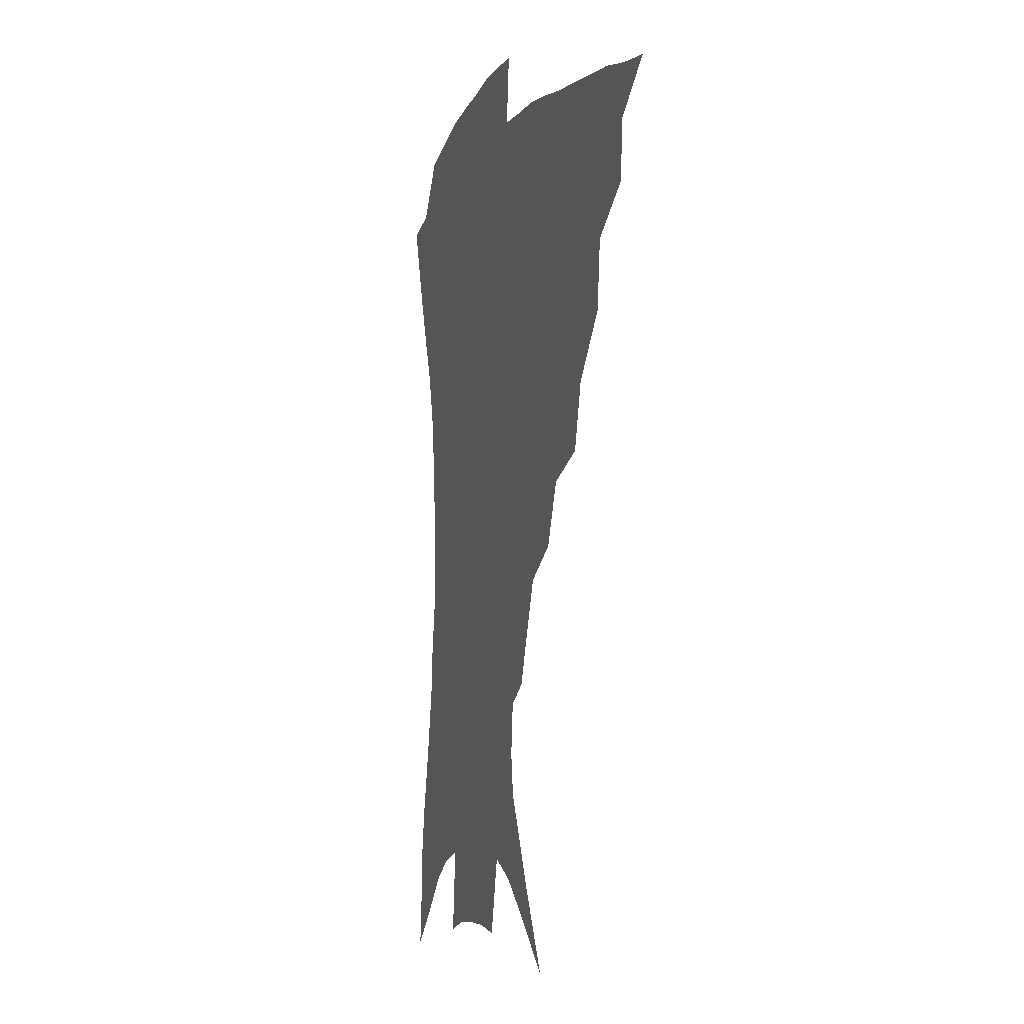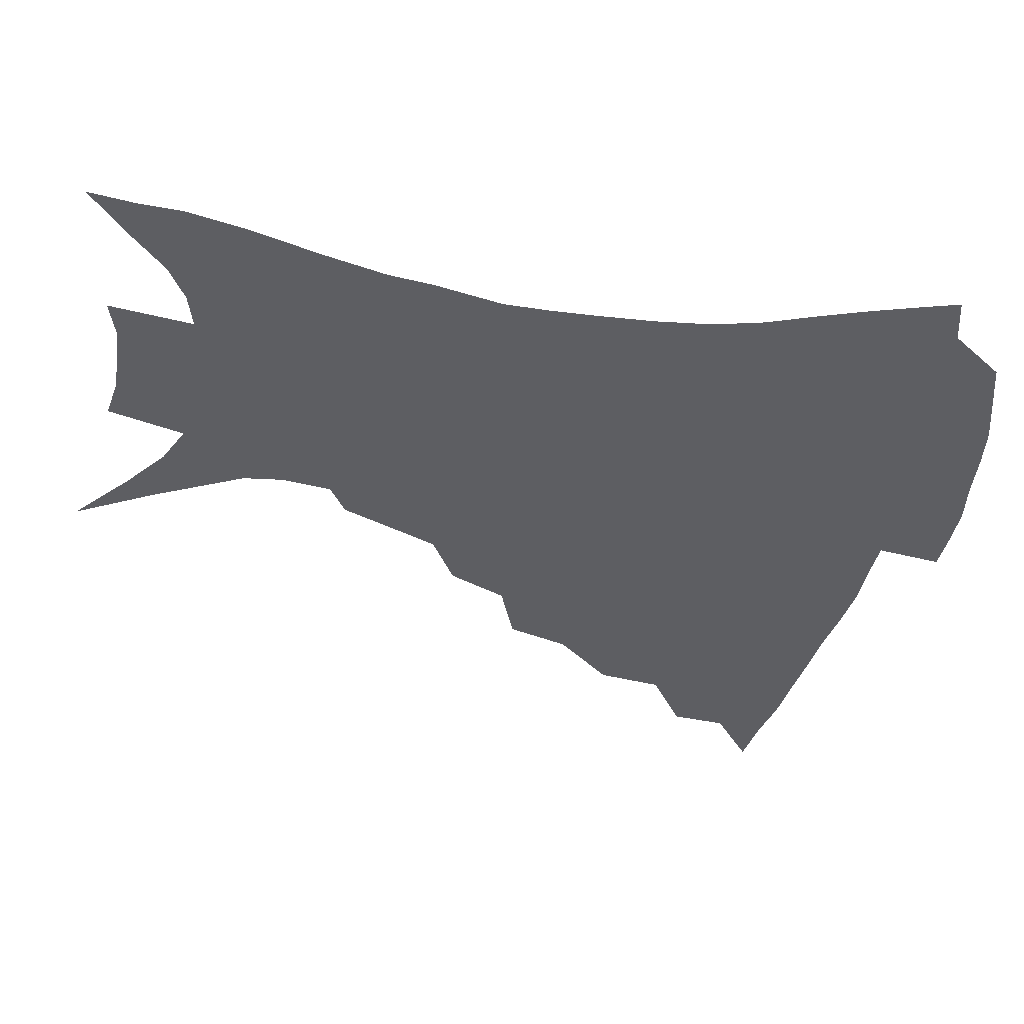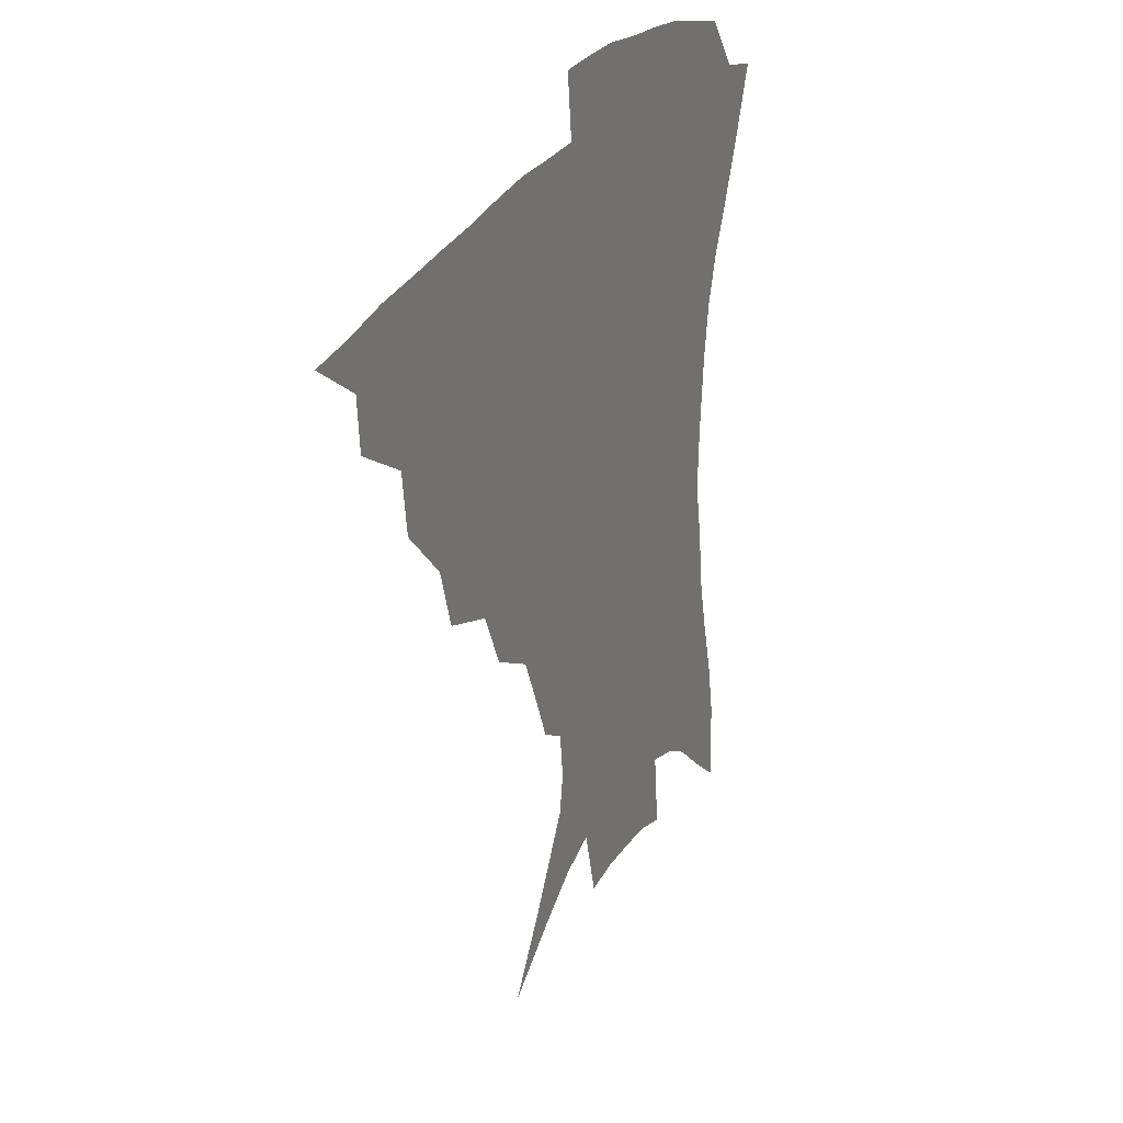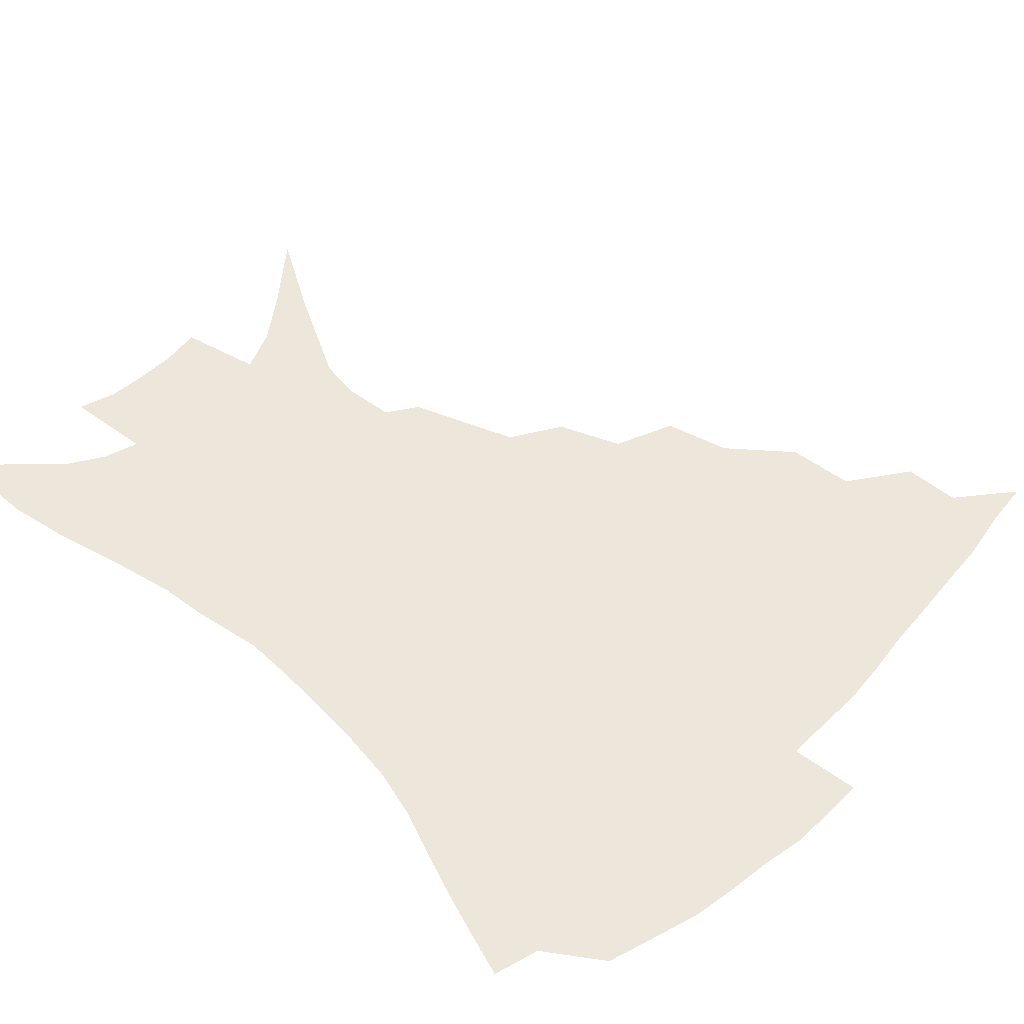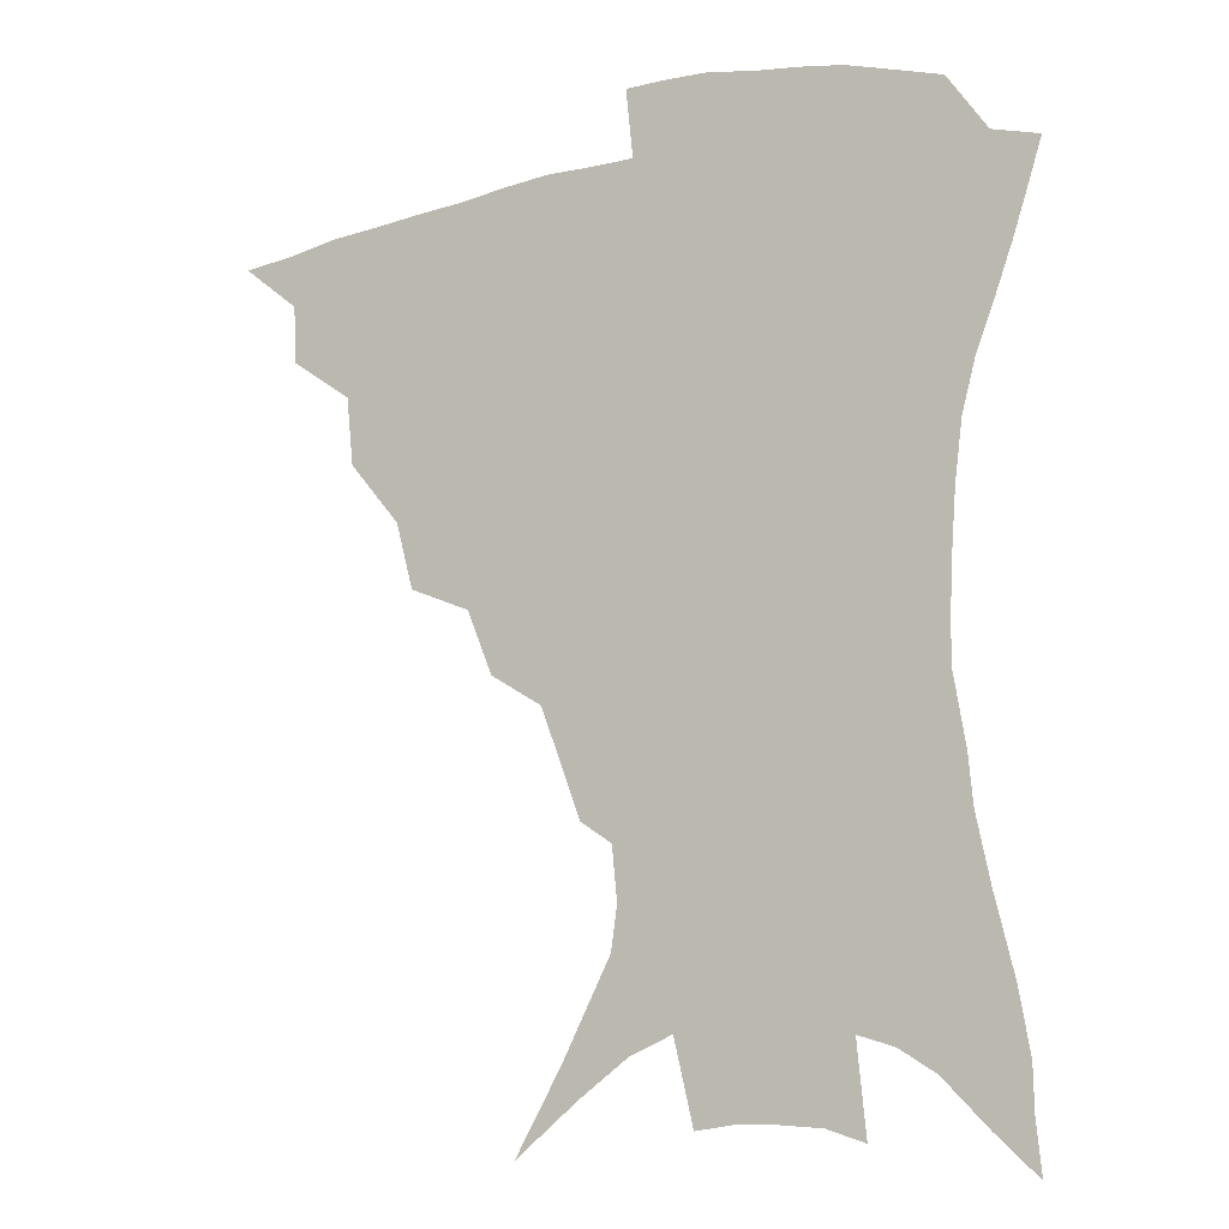
<metadata>
{"format":"obj","ext":"obj","renderer":"f3d","projection":"perspective","resolution":1024,"background":"white","views":[{"elev":-4.0,"azim":-106.7,"up":"+Y"},{"elev":-39.4,"azim":78.1,"up":"+Z"},{"elev":30.7,"azim":-62.6,"up":"+Y"},{"elev":53.3,"azim":133.8,"up":"+Z"},{"elev":-12.0,"azim":29.0,"up":"+Y"}]}
</metadata>
<code>
v 435.4 384.5 0
v 454.7 351.1 0
v 453.7 369.6 0
v 451.6 386.2 0
v 476.7 315.5 0
v 474.4 337.2 0
v 472.3 355.5 0
v 469.8 371.8 0
v 467.7 389.1 0
v 499 274.4 0
v 493.3 295.5 0
v 493.5 325.1 0
v 490.9 342.6 0
v 488.1 358.3 0
v 485.6 374.3 0
v 483.9 390.4 0
v 526.9 245.9 0
v 518.6 266.1 0
v 513.3 289.4 0
v 511.6 314.6 0
v 508.4 329.9 0
v 505.9 345.5 0
v 503.8 360.7 0
v 501.9 375.8 0
v 499.7 391.9 0
v 556.7 201.1 0
v 551.2 216.1 0
v 543.7 235.5 0
v 535.9 259.3 0
v 530.8 281.1 0
v 527.2 299.8 0
v 525.3 319.3 0
v 522.9 333.7 0
v 520.5 348 0
v 518.6 362.6 0
v 516.9 377.5 0
v 515.2 393 0
v 535.9 107.3 0
v 550.8 133.1 0
v 566.7 163.7 0
v 568.7 177.4 0
v 567 194.3 0
v 562.6 211 0
v 557.1 230.3 0
v 551.3 246.6 0
v 546.2 271.4 0
v 542.7 288.1 0
v 540.2 305.4 0
v 538.6 322 0
v 536.8 336.2 0
v 534.6 349.9 0
v 533.1 364.2 0
v 531.8 379 0
v 530.3 394.9 0
v 556.5 123.7 0
v 569.3 149.9 0
v 575.5 168.7 0
v 575.9 186.6 0
v 573.4 206.7 0
v 569.4 223.2 0
v 564.9 236.8 0
v 560.5 258.9 0
v 556.9 276.2 0
v 554.7 294 0
v 553.2 310.6 0
v 551.9 325.1 0
v 550.8 338.3 0
v 549.7 351.9 0
v 547.5 365.6 0
v 546.9 379.7 0
v 545 396.3 0
v 572.4 135.1 0
v 582 159.3 0
v 583.9 176.1 0
v 583 195.4 0
v 580.8 214.1 0
v 577.1 229.7 0
v 573.5 246.2 0
v 570.5 266.6 0
v 568.1 282.9 0
v 566.6 298.3 0
v 565.4 312.6 0
v 564.2 325.7 0
v 565.1 341.4 0
v 563.7 353.4 0
v 563.3 366.2 0
v 561.2 380.6 0
v 559.9 395.9 0
v 586.1 140.8 0
v 591.8 164.8 0
v 592 184.1 0
v 590.1 199.4 0
v 588.9 218 0
v 585.1 235.6 0
v 582.8 251.1 0
v 580.4 272.2 0
v 578.9 285 0
v 578 300.6 0
v 578 316.2 0
v 577.1 328.4 0
v 577.2 341.3 0
v 576.7 353.9 0
v 576.3 366.9 0
v 575.5 380.2 0
v 574 396 0
v 571.7 418.2 0
v 592.3 114.7 0
v 598 146.6 0
v 600.4 166 0
v 599.8 185.2 0
v 599.4 190.9 0
v 596.3 221.4 0
v 594.2 234.9 0
v 591.8 257.6 0
v 590.5 273.3 0
v 589.8 289 0
v 589.4 302.9 0
v 589.6 317.5 0
v 590 330.5 0
v 589.8 341.9 0
v 590.1 354.6 0
v 589.7 367.4 0
v 588.8 381.4 0
v 587.4 398.1 0
v 585.1 418.3 0
v 605.2 116.3 0
v 608.2 146.5 0
v 609.2 168.7 0
v 608.4 185.8 0
v 607 207.2 0
v 604.3 225 0
v 603.1 240 0
v 601.2 258.1 0
v 600.5 274.6 0
v 600.3 288.8 0
v 600.4 301.9 0
v 600.9 316.9 0
v 601.5 329.6 0
v 602.5 342.4 0
v 602.9 354.5 0
v 603.1 367.1 0
v 602.5 381.5 0
v 601.5 397.5 0
v 598.9 417.8 0
v 618.3 116 0
v 618.5 145.9 0
v 617.8 169.7 0
v 616.8 189.5 0
v 615.1 208.1 0
v 613.2 223.6 0
v 611.5 243.3 0
v 610.8 257.6 0
v 610.2 274.4 0
v 610.5 288.9 0
v 611.2 303.5 0
v 612.2 316.9 0
v 613.5 330.2 0
v 614.6 342.1 0
v 615.6 354 0
v 616.3 366.7 0
v 616.4 380.3 0
v 616.2 395 0
v 613.5 415.2 0
v 631 114.9 0
v 629.4 141.1 0
v 627 167.7 0
v 625.3 188.5 0
v 623.3 207.9 0
v 621.5 226.7 0
v 620.9 240.4 0
v 619.9 258.2 0
v 619.8 273.4 0
v 620.4 288.7 0
v 621.6 301.7 0
v 623 316 0
v 624.6 329.1 0
v 626.3 340.6 0
v 628.7 353.3 0
v 630.2 365.3 0
v 630.3 378.7 0
v 630.3 393.2 0
v 627.7 413.5 0
v 643.2 110.8 0
v 640.4 139.1 0
v 636.8 164.4 0
v 633.6 189.4 0
v 632.1 205.8 0
v 630.7 222.3 0
v 629.8 238.3 0
v 629.2 254.6 0
v 629.5 269.3 0
v 630.3 284.8 0
v 631.5 299.8 0
v 633.4 316 0
v 635.6 327.1 0
v 637.6 338.2 0
v 640.8 352.4 0
v 642.7 363.9 0
v 644 376.4 0
v 645.1 389.4 0
v 642.1 411.2 0
v 652.1 135.4 0
v 647.4 158.9 0
v 643.7 182.2 0
v 641.3 201.6 0
v 639.3 219.9 0
v 638.7 235.2 0
v 638.4 250.4 0
v 639.1 264 0
v 639.5 282 0
v 641 298.3 0
v 643.4 311.6 0
v 646.2 325.1 0
v 649.1 337.2 0
v 652.2 349.9 0
v 654.9 362 0
v 657 374.4 0
v 658.2 387.8 0
v 657.2 406.7 0
v 663.7 128.1 0
v 659.4 149.8 0
v 654.4 174.2 0
v 652.6 191.4 0
v 649.2 212.6 0
v 648.1 229 0
v 647.7 244.8 0
v 648 259.9 0
v 648.7 276.6 0
v 650.3 292.9 0
v 653 306.1 0
v 656 322.2 0
v 659.8 333.7 0
v 663.5 347.4 0
v 667 359.4 0
v 670 372 0
v 671.6 386.2 0
v 672.5 402.1 0
v 678 113.5 0
v 673.1 136.4 0
v 667.5 161.1 0
v 664.5 180.6 0
v 660.5 201.9 0
v 659.1 218.3 0
v 658.9 233 0
v 657.8 251.1 0
v 657.8 269.2 0
v 659.7 283.9 0
v 662.1 299.4 0
v 665.2 316 0
v 670 327.8 0
v 674.4 343.4 0
v 679.1 355.7 0
v 683 369.1 0
v 685.4 383.6 0
v 691.3 101.1 0
v 689.7 117.3 0
v 689.4 131.2 0
v 685.9 151.1 0
v 679.9 175.6 0
v 675.4 196.8 0
v 674 212.3 0
v 670.1 235.4 0
v 670.3 250.7 0
v 671.2 266.9 0
v 672.5 284.8 0
v 674.9 303.5 0
v 679.4 320 0
v 685.1 334.7 0
v 691.2 351.4 0
v 696 365.8 0
v 700.3 379.3 0
v 721 391 0
f 3 4 1
f 6 7 2
f 2 7 3
f 7 8 3
f 3 8 4
f 8 9 4
f 11 12 5
f 5 12 6
f 12 13 6
f 6 13 7
f 13 14 7
f 7 14 8
f 14 15 8
f 8 15 9
f 15 16 9
f 18 19 10
f 10 19 11
f 19 20 11
f 11 20 12
f 20 21 12
f 12 21 13
f 21 22 13
f 13 22 14
f 22 23 14
f 14 23 15
f 23 24 15
f 15 24 16
f 24 25 16
f 28 29 17
f 17 29 18
f 29 30 18
f 18 30 19
f 30 31 19
f 19 31 20
f 31 32 20
f 20 32 21
f 32 33 21
f 21 33 22
f 33 34 22
f 22 34 23
f 34 35 23
f 23 35 24
f 35 36 24
f 24 36 25
f 36 37 25
f 42 43 26
f 26 43 27
f 43 44 27
f 27 44 28
f 44 45 28
f 28 45 29
f 45 46 29
f 29 46 30
f 46 47 30
f 30 47 31
f 47 48 31
f 31 48 32
f 48 49 32
f 32 49 33
f 49 50 33
f 33 50 34
f 50 51 34
f 34 51 35
f 51 52 35
f 35 52 36
f 52 53 36
f 36 53 37
f 53 54 37
f 38 55 39
f 55 56 39
f 39 56 40
f 56 57 40
f 40 57 41
f 57 58 41
f 41 58 42
f 58 59 42
f 42 59 43
f 59 60 43
f 43 60 44
f 60 61 44
f 44 61 45
f 61 62 45
f 45 62 46
f 62 63 46
f 46 63 47
f 63 64 47
f 47 64 48
f 64 65 48
f 48 65 49
f 65 66 49
f 49 66 50
f 66 67 50
f 50 67 51
f 67 68 51
f 51 68 52
f 68 69 52
f 52 69 53
f 69 70 53
f 53 70 54
f 70 71 54
f 55 72 56
f 72 73 56
f 56 73 57
f 73 74 57
f 57 74 58
f 74 75 58
f 58 75 59
f 75 76 59
f 59 76 60
f 76 77 60
f 60 77 61
f 77 78 61
f 61 78 62
f 78 79 62
f 62 79 63
f 79 80 63
f 63 80 64
f 80 81 64
f 64 81 65
f 81 82 65
f 65 82 66
f 82 83 66
f 66 83 67
f 83 84 67
f 67 84 68
f 84 85 68
f 68 85 69
f 85 86 69
f 69 86 70
f 86 87 70
f 70 87 71
f 87 88 71
f 72 89 73
f 89 90 73
f 73 90 74
f 90 91 74
f 74 91 75
f 91 92 75
f 75 92 76
f 92 93 76
f 76 93 77
f 93 94 77
f 77 94 78
f 94 95 78
f 78 95 79
f 95 96 79
f 79 96 80
f 96 97 80
f 80 97 81
f 97 98 81
f 81 98 82
f 98 99 82
f 82 99 83
f 99 100 83
f 83 100 84
f 100 101 84
f 84 101 85
f 101 102 85
f 85 102 86
f 102 103 86
f 86 103 87
f 103 104 87
f 87 104 88
f 104 105 88
f 107 108 89
f 89 108 90
f 108 109 90
f 90 109 91
f 109 110 91
f 91 110 92
f 110 111 92
f 92 111 93
f 111 112 93
f 93 112 94
f 112 113 94
f 94 113 95
f 113 114 95
f 95 114 96
f 114 115 96
f 96 115 97
f 115 116 97
f 97 116 98
f 116 117 98
f 98 117 99
f 117 118 99
f 99 118 100
f 118 119 100
f 100 119 101
f 119 120 101
f 101 120 102
f 120 121 102
f 102 121 103
f 121 122 103
f 103 122 104
f 122 123 104
f 104 123 105
f 123 124 105
f 105 124 106
f 124 125 106
f 107 126 108
f 126 127 108
f 108 127 109
f 127 128 109
f 109 128 110
f 128 129 110
f 110 129 111
f 129 130 111
f 111 130 112
f 130 131 112
f 112 131 113
f 131 132 113
f 113 132 114
f 132 133 114
f 114 133 115
f 133 134 115
f 115 134 116
f 134 135 116
f 116 135 117
f 135 136 117
f 117 136 118
f 136 137 118
f 118 137 119
f 137 138 119
f 119 138 120
f 138 139 120
f 120 139 121
f 139 140 121
f 121 140 122
f 140 141 122
f 122 141 123
f 141 142 123
f 123 142 124
f 142 143 124
f 124 143 125
f 143 144 125
f 126 145 127
f 145 146 127
f 127 146 128
f 146 147 128
f 128 147 129
f 147 148 129
f 129 148 130
f 148 149 130
f 130 149 131
f 149 150 131
f 131 150 132
f 150 151 132
f 132 151 133
f 151 152 133
f 133 152 134
f 152 153 134
f 134 153 135
f 153 154 135
f 135 154 136
f 154 155 136
f 136 155 137
f 155 156 137
f 137 156 138
f 156 157 138
f 138 157 139
f 157 158 139
f 139 158 140
f 158 159 140
f 140 159 141
f 159 160 141
f 141 160 142
f 160 161 142
f 142 161 143
f 161 162 143
f 143 162 144
f 162 163 144
f 145 164 146
f 164 165 146
f 146 165 147
f 165 166 147
f 147 166 148
f 166 167 148
f 148 167 149
f 167 168 149
f 149 168 150
f 168 169 150
f 150 169 151
f 169 170 151
f 151 170 152
f 170 171 152
f 152 171 153
f 171 172 153
f 153 172 154
f 172 173 154
f 154 173 155
f 173 174 155
f 155 174 156
f 174 175 156
f 156 175 157
f 175 176 157
f 157 176 158
f 176 177 158
f 158 177 159
f 177 178 159
f 159 178 160
f 178 179 160
f 160 179 161
f 179 180 161
f 161 180 162
f 180 181 162
f 162 181 163
f 181 182 163
f 164 183 165
f 183 184 165
f 165 184 166
f 184 185 166
f 166 185 167
f 185 186 167
f 167 186 168
f 186 187 168
f 168 187 169
f 187 188 169
f 169 188 170
f 188 189 170
f 170 189 171
f 189 190 171
f 171 190 172
f 190 191 172
f 172 191 173
f 191 192 173
f 173 192 174
f 192 193 174
f 174 193 175
f 193 194 175
f 175 194 176
f 194 195 176
f 176 195 177
f 195 196 177
f 177 196 178
f 196 197 178
f 178 197 179
f 197 198 179
f 179 198 180
f 198 199 180
f 180 199 181
f 199 200 181
f 181 200 182
f 200 201 182
f 184 202 185
f 202 203 185
f 185 203 186
f 203 204 186
f 186 204 187
f 204 205 187
f 187 205 188
f 205 206 188
f 188 206 189
f 206 207 189
f 189 207 190
f 207 208 190
f 190 208 191
f 208 209 191
f 191 209 192
f 209 210 192
f 192 210 193
f 210 211 193
f 193 211 194
f 211 212 194
f 194 212 195
f 212 213 195
f 195 213 196
f 213 214 196
f 196 214 197
f 214 215 197
f 197 215 198
f 215 216 198
f 198 216 199
f 216 217 199
f 199 217 200
f 217 218 200
f 200 218 201
f 218 219 201
f 202 220 203
f 220 221 203
f 203 221 204
f 221 222 204
f 204 222 205
f 222 223 205
f 205 223 206
f 223 224 206
f 206 224 207
f 224 225 207
f 207 225 208
f 225 226 208
f 208 226 209
f 226 227 209
f 209 227 210
f 227 228 210
f 210 228 211
f 228 229 211
f 211 229 212
f 229 230 212
f 212 230 213
f 230 231 213
f 213 231 214
f 231 232 214
f 214 232 215
f 232 233 215
f 215 233 216
f 233 234 216
f 216 234 217
f 234 235 217
f 217 235 218
f 235 236 218
f 218 236 219
f 236 237 219
f 220 238 221
f 238 239 221
f 221 239 222
f 239 240 222
f 222 240 223
f 240 241 223
f 223 241 224
f 241 242 224
f 224 242 225
f 242 243 225
f 225 243 226
f 243 244 226
f 226 244 227
f 244 245 227
f 227 245 228
f 245 246 228
f 228 246 229
f 246 247 229
f 229 247 230
f 247 248 230
f 230 248 231
f 248 249 231
f 231 249 232
f 249 250 232
f 232 250 233
f 250 251 233
f 233 251 234
f 251 252 234
f 234 252 235
f 252 253 235
f 235 253 236
f 253 254 236
f 236 254 237
f 238 255 239
f 255 256 239
f 239 256 240
f 256 257 240
f 240 257 241
f 257 258 241
f 241 258 242
f 258 259 242
f 242 259 243
f 259 260 243
f 243 260 244
f 260 261 244
f 244 261 245
f 261 262 245
f 245 262 246
f 262 263 246
f 246 263 247
f 263 264 247
f 247 264 248
f 264 265 248
f 248 265 249
f 265 266 249
f 249 266 250
f 266 267 250
f 250 267 251
f 267 268 251
f 251 268 252
f 268 269 252
f 252 269 253
f 269 270 253
f 253 270 254
f 270 271 254

</code>
